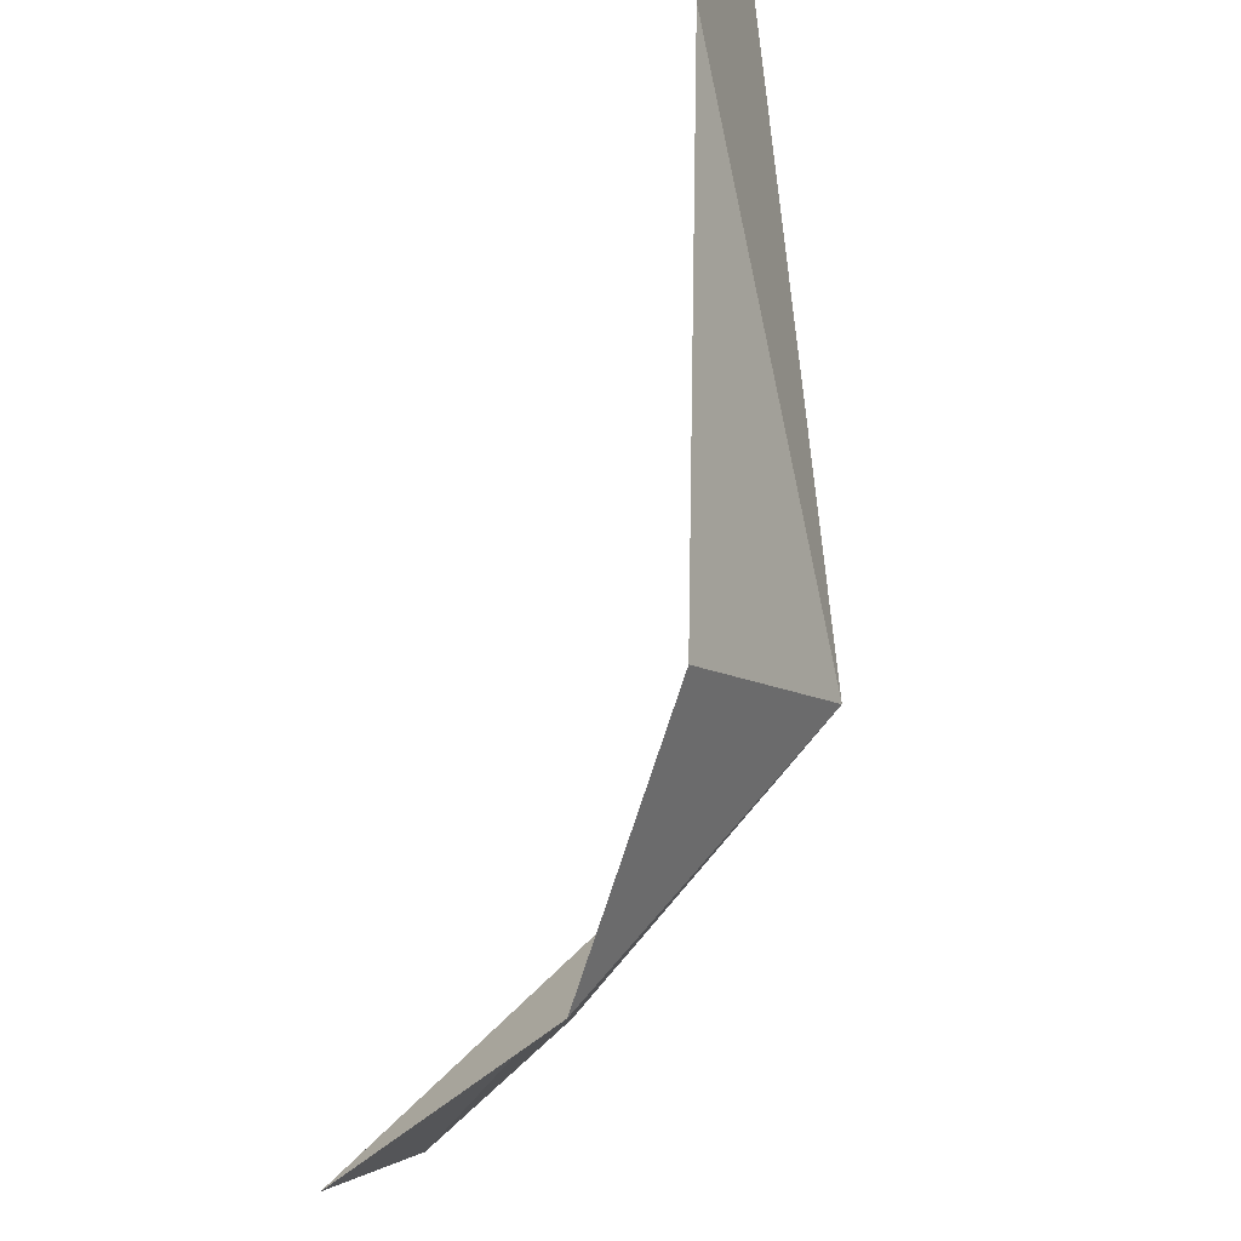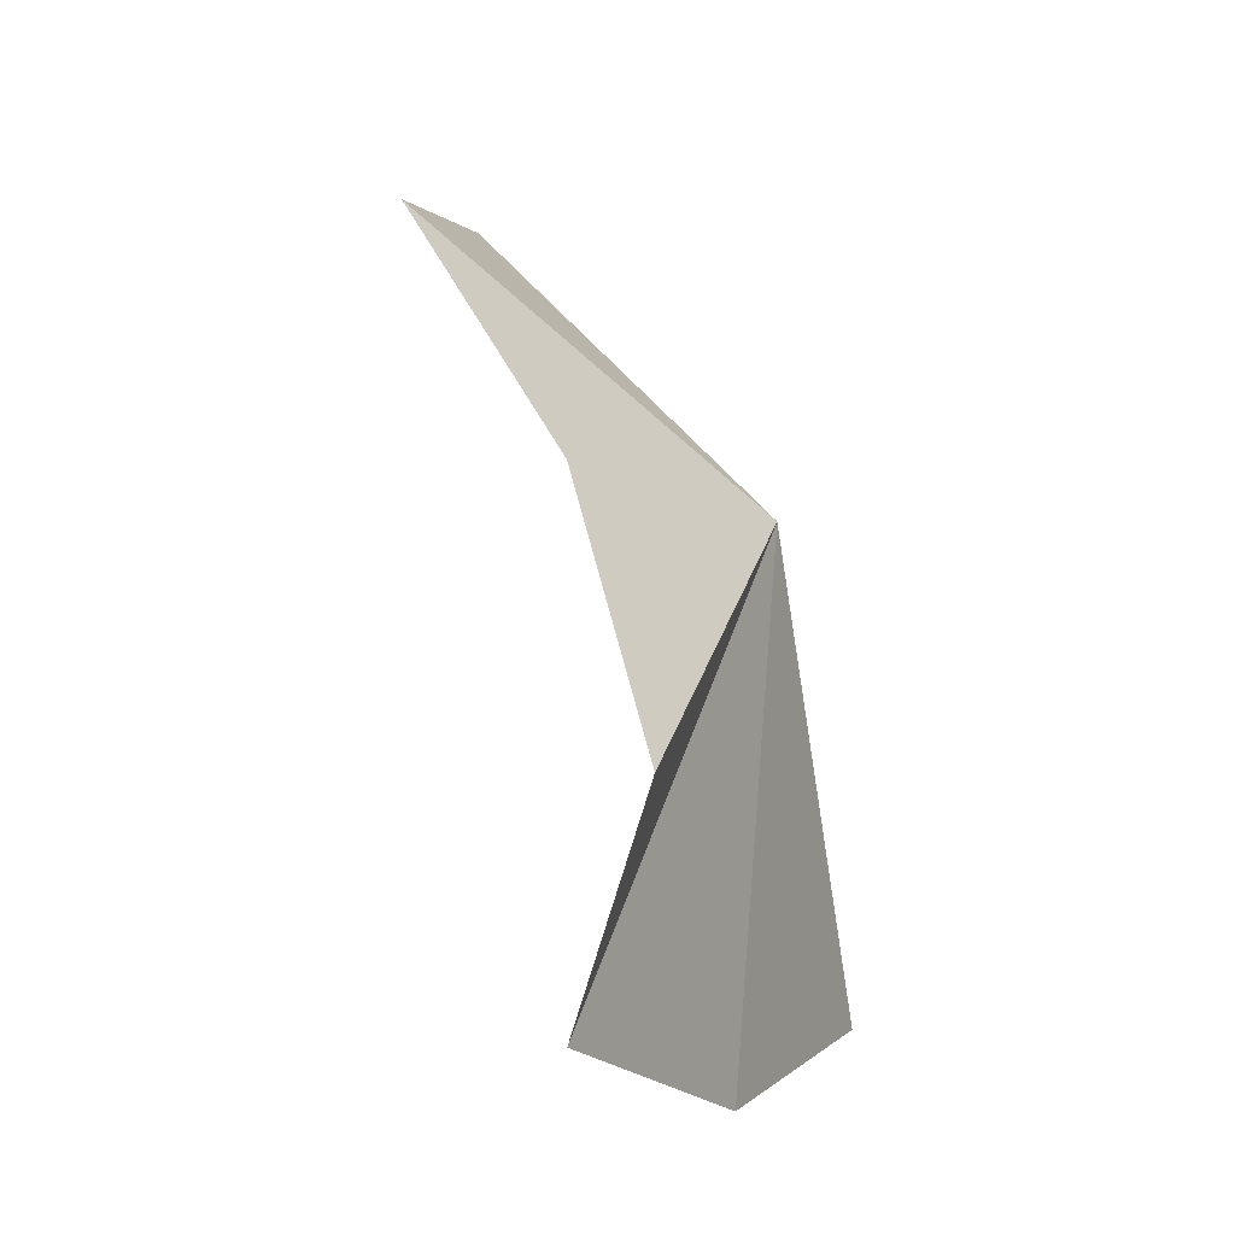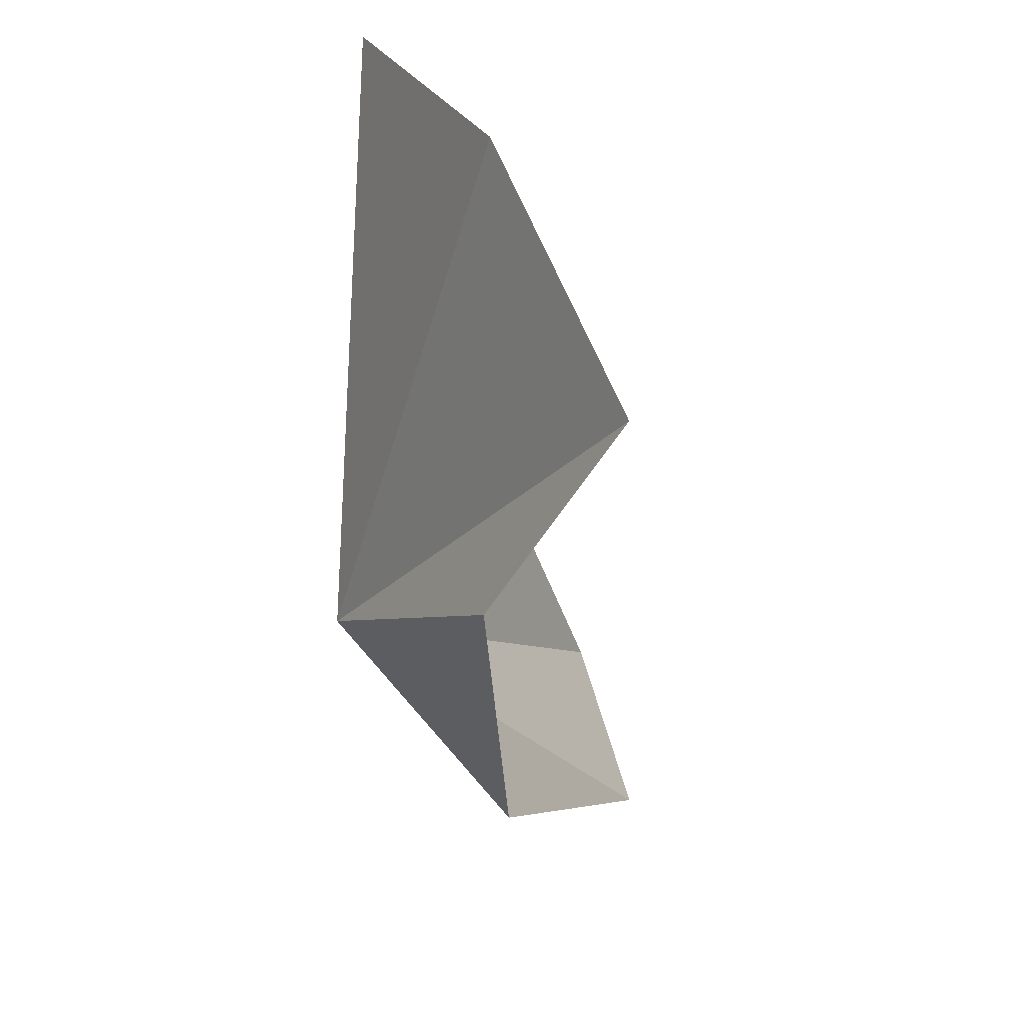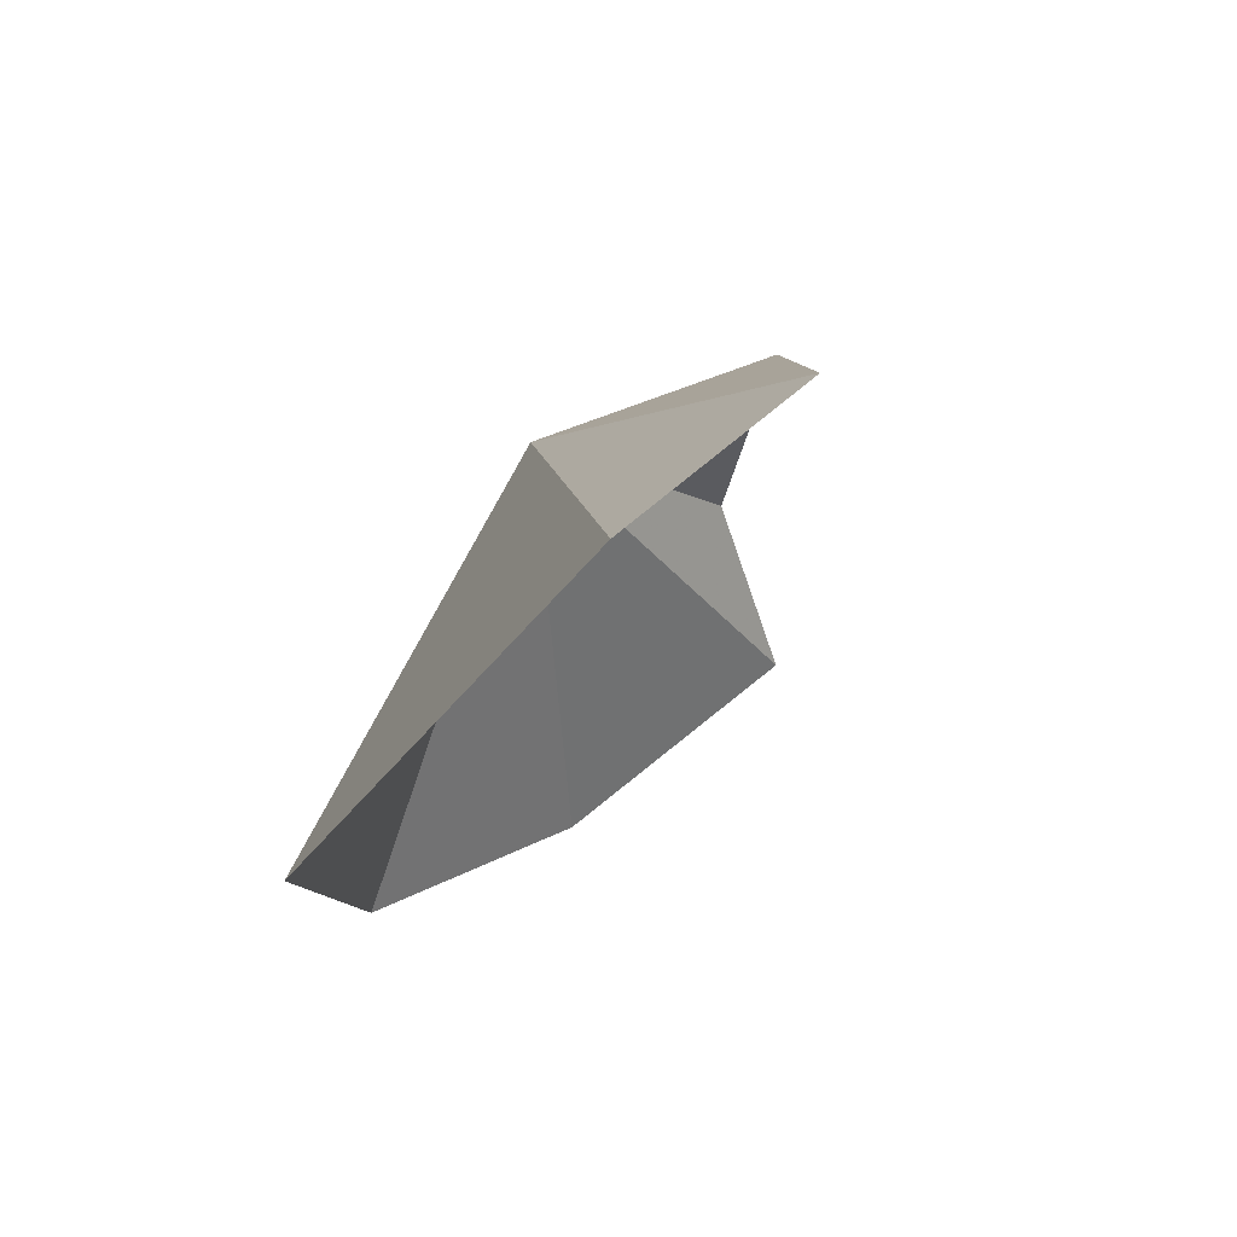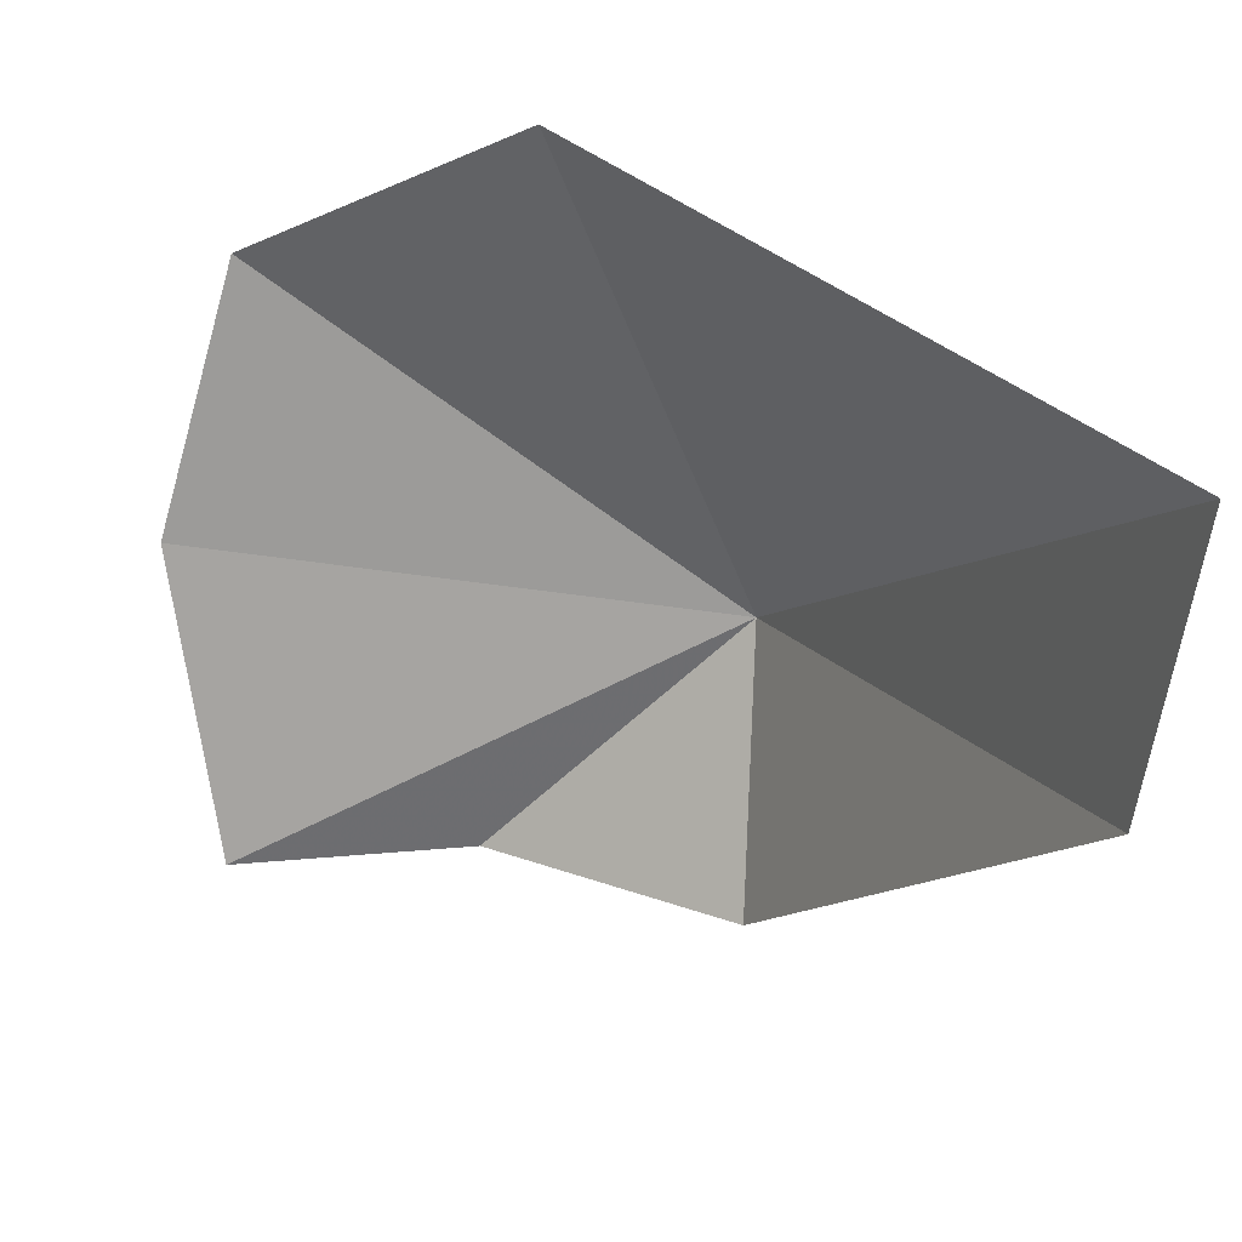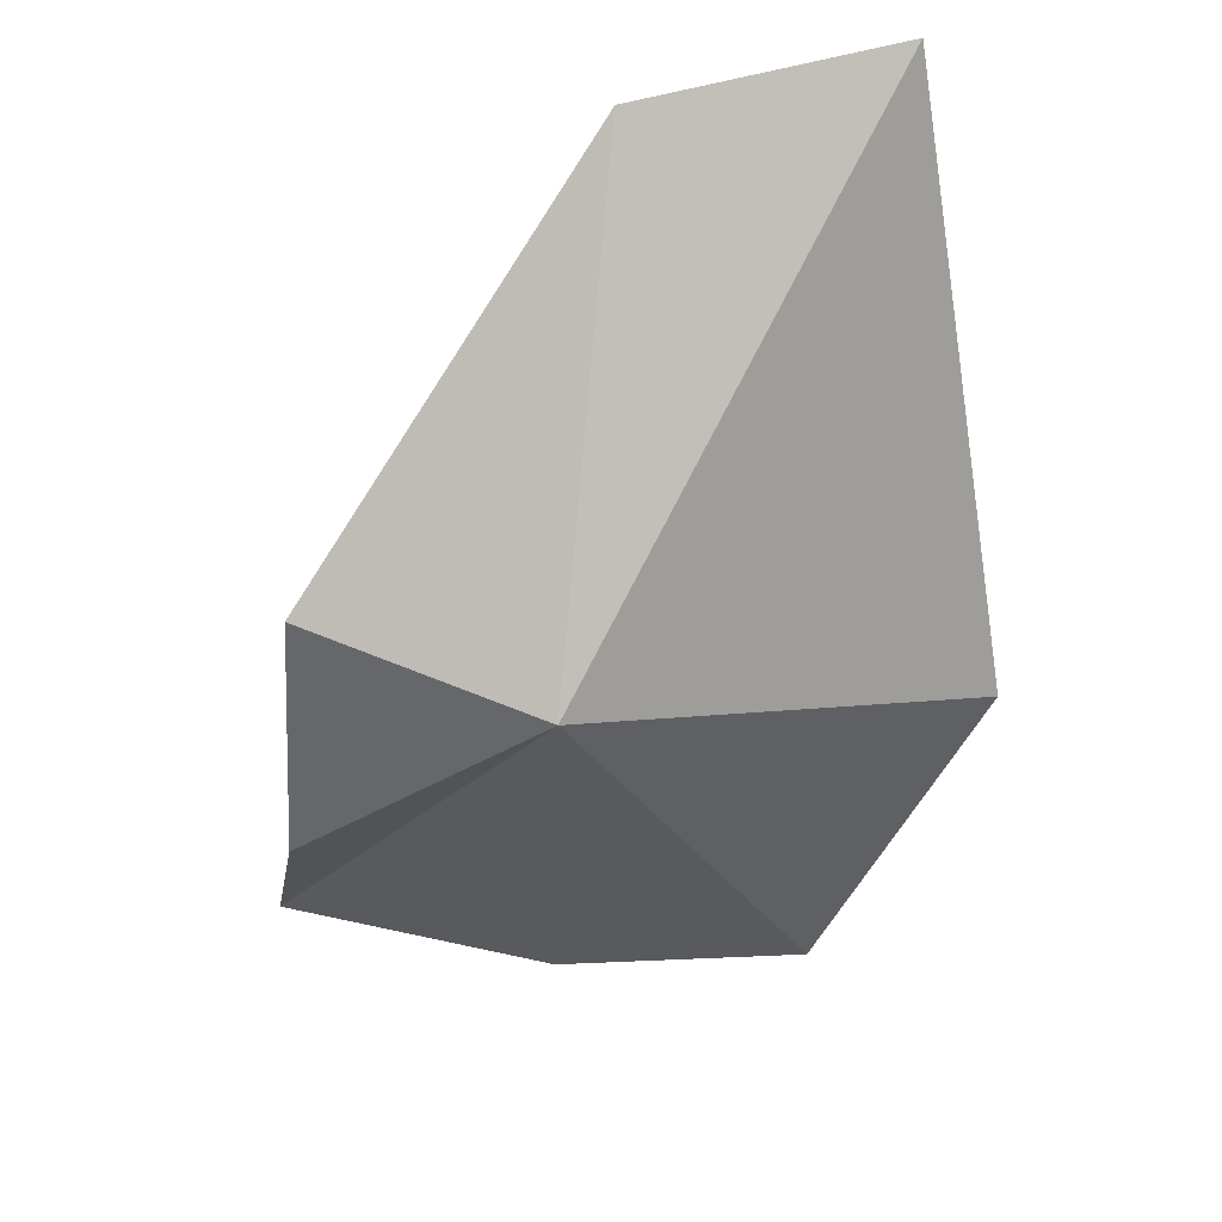
<metadata>
{"format":"obj","ext":"obj","renderer":"f3d","projection":"perspective","resolution":1024,"background":"white","views":[{"elev":-65.6,"azim":-34.6,"up":"+Y"},{"elev":-3.3,"azim":3.9,"up":"+Z"},{"elev":-54.0,"azim":168.1,"up":"+Y"},{"elev":42.3,"azim":-153.2,"up":"+Z"},{"elev":42.2,"azim":-75.3,"up":"+Y"},{"elev":54.5,"azim":68.4,"up":"+Z"}]}
</metadata>
<code>
v 19.26 12.39 116.5
v 13.82 20.24 122.5
v 13.11 15.72 122.2
v 16.42 9.172 117.1
v 17.66 8.389 112.8
v 16.52 8.188 109.2
v 18.62 12.42 107.8
v 20.42 16.4 108.6
v 19.47 19.88 113.4
f 1 2 3
f 1 3 4
f 1 5 6
f 1 4 5
f 1 6 7
f 1 7 8
f 1 9 2
f 1 8 9

</code>
